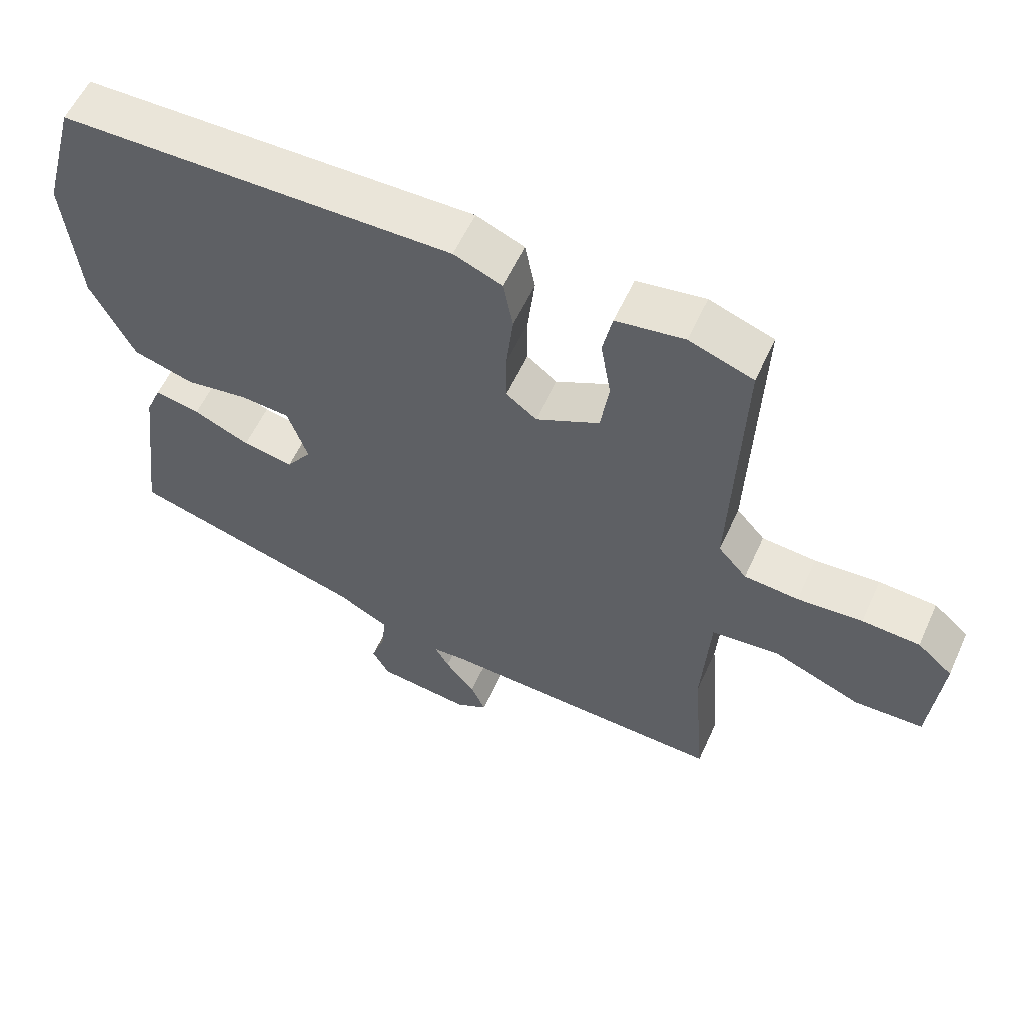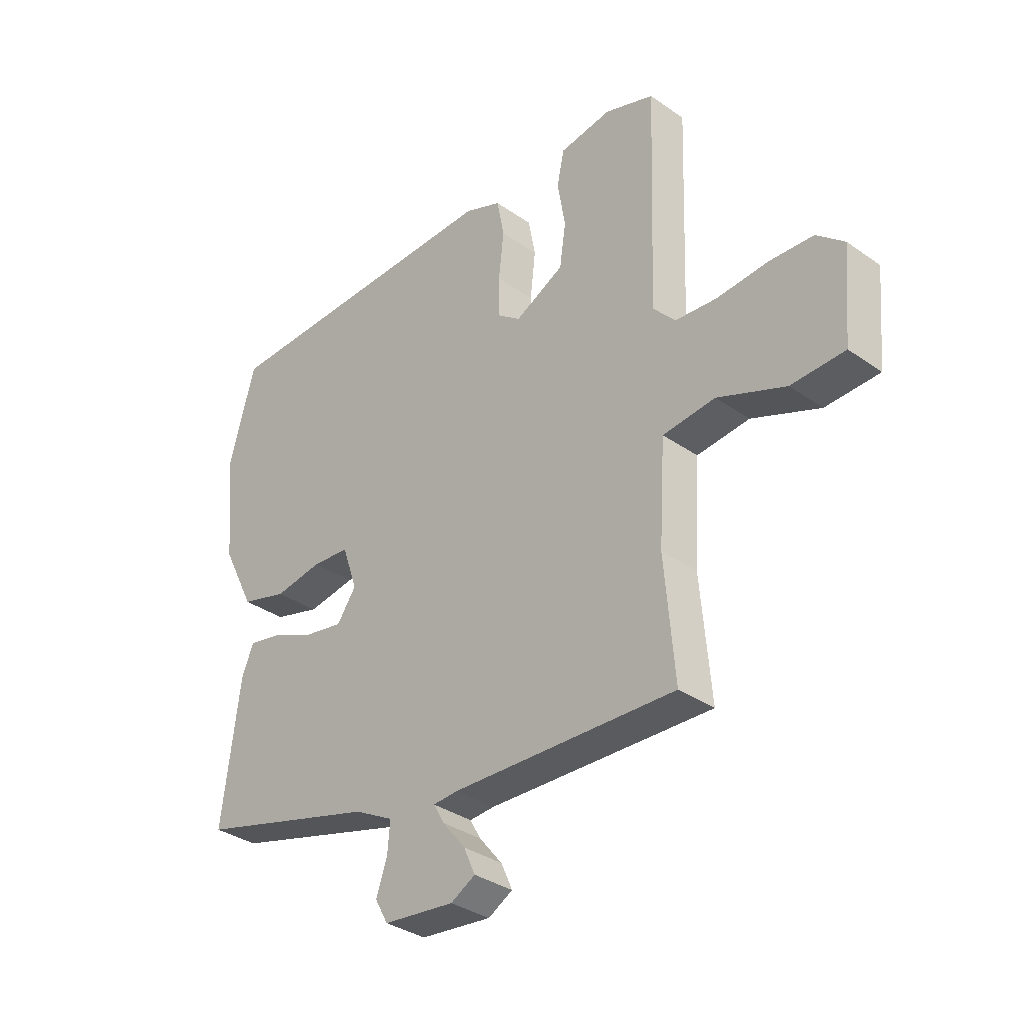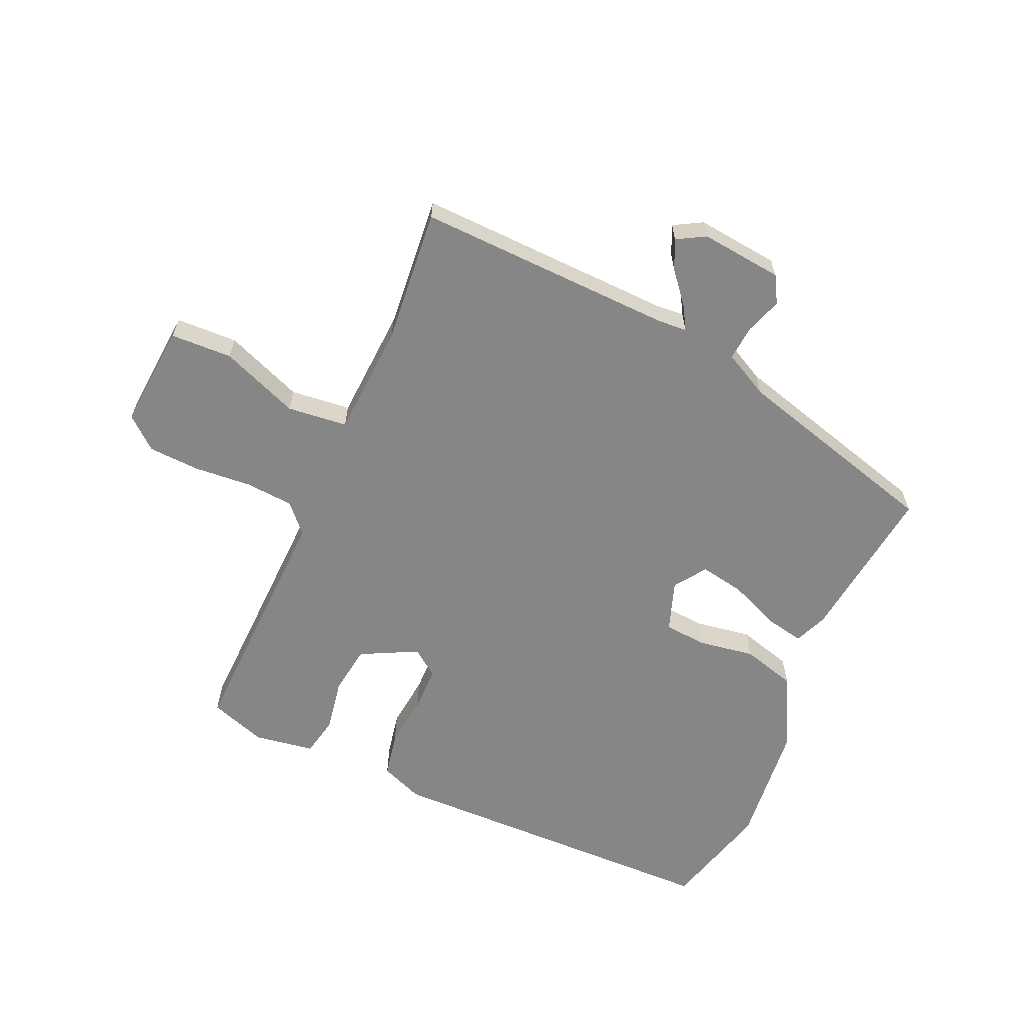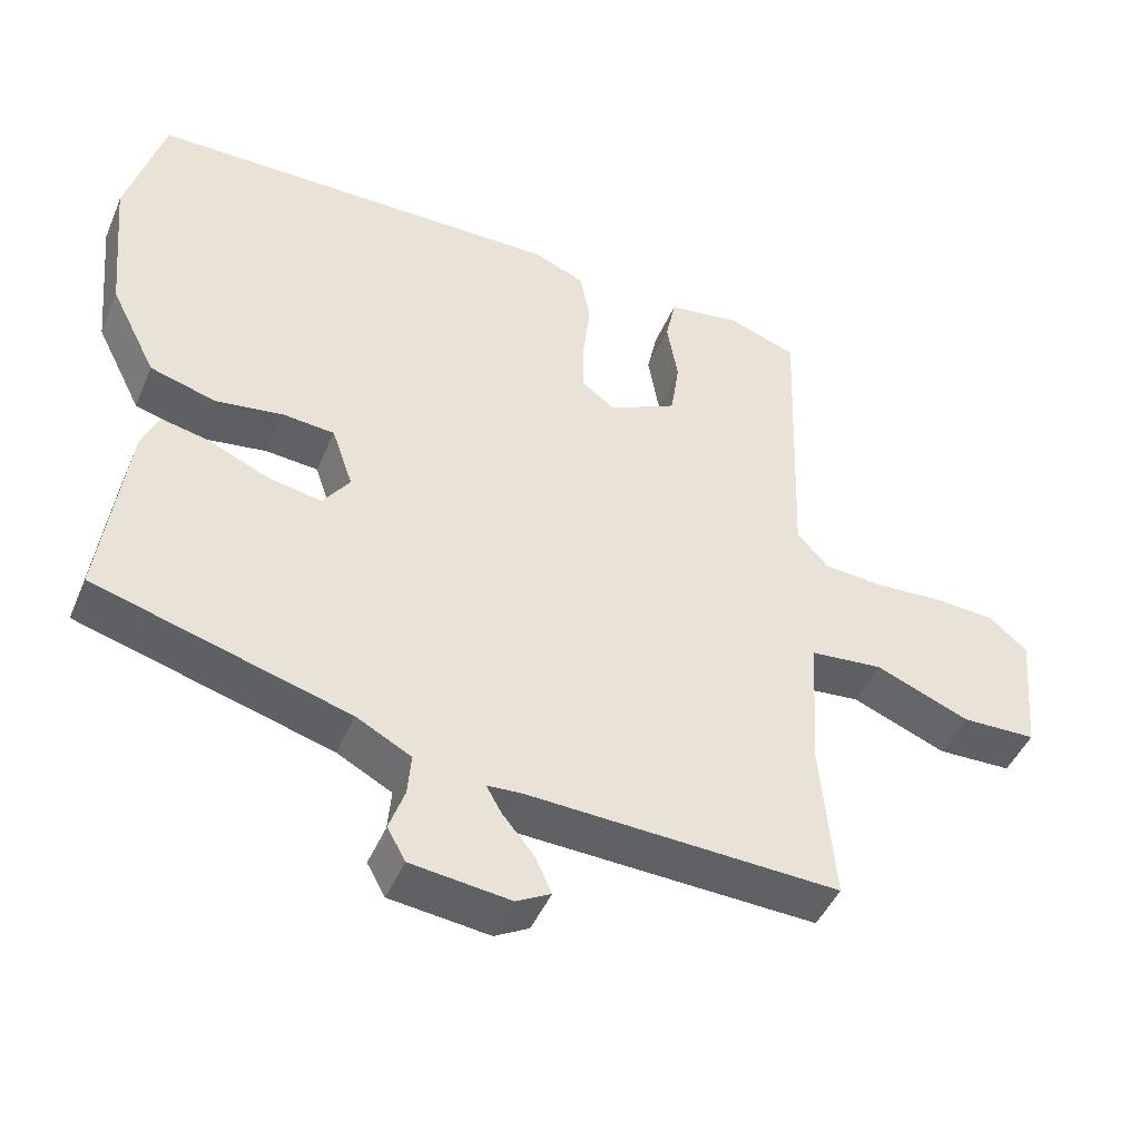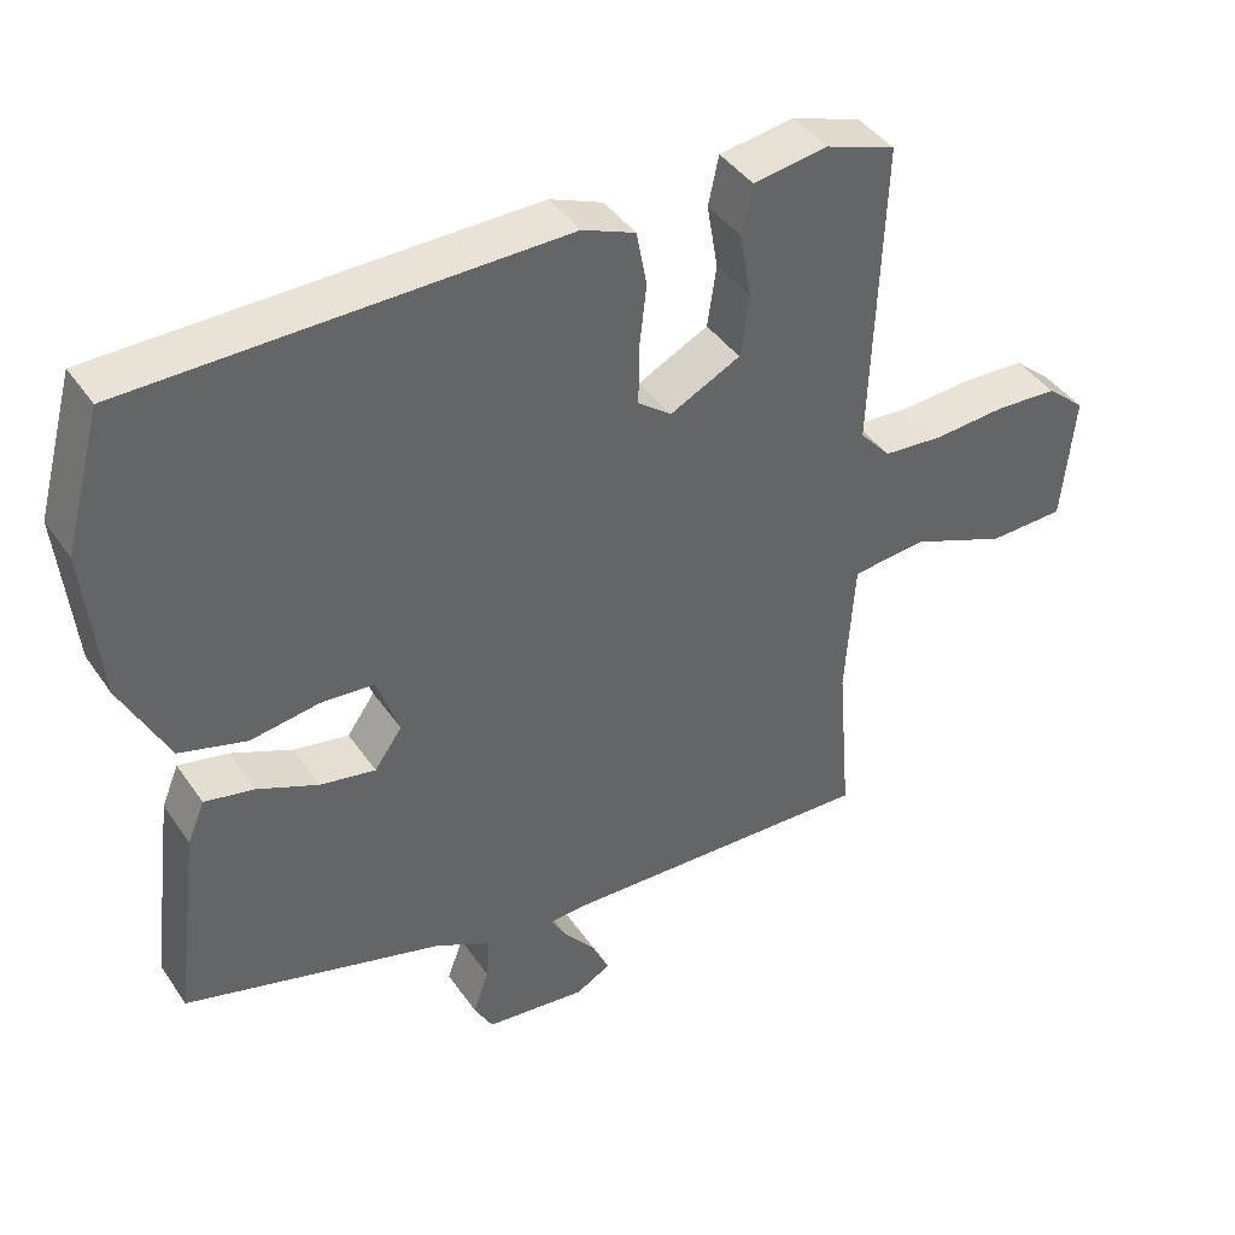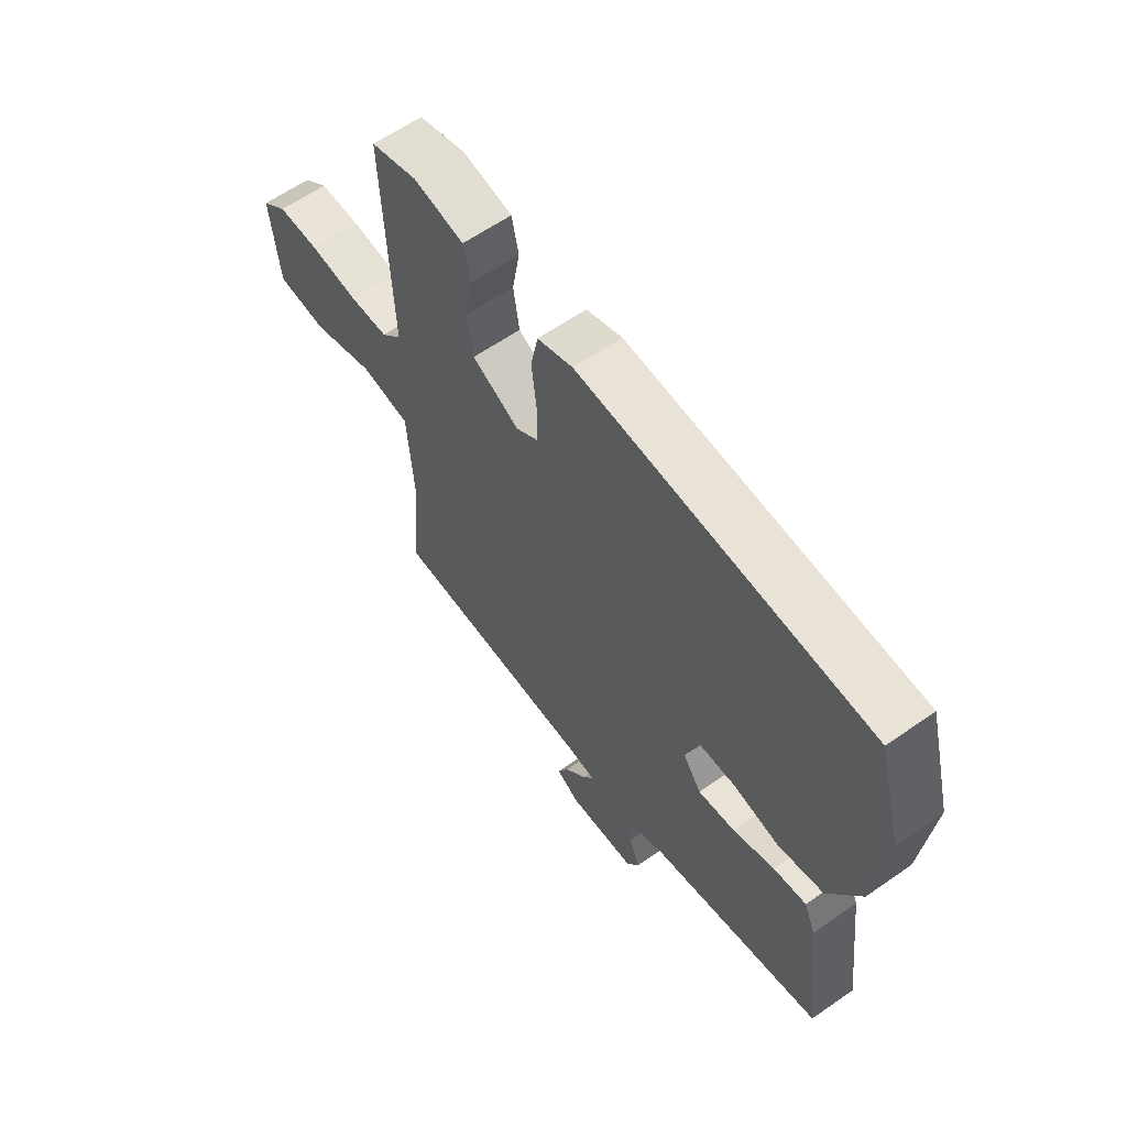
<metadata>
{"format":"obj","ext":"obj","renderer":"f3d","projection":"perspective","resolution":1024,"background":"white","views":[{"elev":57.6,"azim":24.4,"up":"+Z"},{"elev":-34.5,"azim":46.8,"up":"+Z"},{"elev":-62.2,"azim":156.5,"up":"+Y"},{"elev":-46.1,"azim":-22.5,"up":"+Z"},{"elev":41.9,"azim":-31.6,"up":"+Z"},{"elev":62.2,"azim":-125.2,"up":"+Z"}]}
</metadata>
<code>
v 0.499 0.07 -0.561
v 0.072 0.07 -0.544
v 0.024 0.07 -0.547
v 0.045 0.07 -0.584
v 0.089 0.07 -0.638
v 0.111 0.07 -0.687
v 0.064 0.07 -0.713
v -0.072 0.07 -0.697
v -0.097 0.07 -0.652
v -0.076 0.07 -0.592
v -0.071 0.07 -0.534
v -0.146 0.07 -0.494
v -0.493 0.07 -0.395
v -0.459 0.07 -0.13
v -0.436 0.07 -0.075
v -0.37 0.07 -0.089
v -0.288 0.07 -0.125
v -0.214 0.07 -0.139
v -0.177 0.07 -0.087
v -0.206 0.07 -0.002
v -0.278 0.07 0.004
v -0.37 0.07 -0.01
v -0.46 0.07 0.016
v -0.523 0.07 0.141
v -0.543 0.07 0.345
v -0.493 0.07 0.527
v 0.08 0.07 0.533
v 0.151 0.07 0.504
v 0.165 0.07 0.43
v 0.155 0.07 0.341
v 0.155 0.07 0.266
v 0.2 0.07 0.232
v 0.294 0.07 0.279
v 0.306 0.07 0.361
v 0.291 0.07 0.449
v 0.305 0.07 0.515
v 0.405 0.07 0.53
v 0.499 0.07 0.497
v 0.484 0.07 0.083
v 0.526 0.07 0.036
v 0.606 0.07 0.029
v 0.702 0.07 0.036
v 0.787 0.07 0.031
v 0.839 0.07 -0.014
v 0.823 0.07 -0.188
v 0.721 0.07 -0.191
v 0.592 0.07 -0.139
v 0.492 0.07 -0.149
v 0.48 0.07 -0.337
v 0.499 0 -0.561
v 0.072 0 -0.544
v 0.024 0 -0.547
v 0.045 0 -0.584
v 0.089 0 -0.638
v 0.111 0 -0.687
v 0.064 0 -0.713
v -0.072 0 -0.697
v -0.097 0 -0.652
v -0.076 0 -0.592
v -0.071 0 -0.534
v -0.146 0 -0.494
v -0.493 0 -0.395
v -0.459 0 -0.13
v -0.436 0 -0.075
v -0.37 0 -0.089
v -0.288 0 -0.125
v -0.214 0 -0.139
v -0.177 0 -0.087
v -0.206 0 -0.002
v -0.278 0 0.004
v -0.37 0 -0.01
v -0.46 0 0.016
v -0.523 0 0.141
v -0.543 0 0.345
v -0.493 0 0.527
v 0.08 0 0.533
v 0.151 0 0.504
v 0.165 0 0.43
v 0.155 0 0.341
v 0.155 0 0.266
v 0.2 0 0.232
v 0.294 0 0.279
v 0.306 0 0.361
v 0.291 0 0.449
v 0.305 0 0.515
v 0.405 0 0.53
v 0.499 0 0.497
v 0.484 0 0.083
v 0.526 0 0.036
v 0.606 0 0.029
v 0.702 0 0.036
v 0.787 0 0.031
v 0.839 0 -0.014
v 0.823 0 -0.188
v 0.721 0 -0.191
v 0.592 0 -0.139
v 0.492 0 -0.149
v 0.48 0 -0.337
f 45 46 47
f 44 45 47
f 43 44 47
f 42 43 47
f 41 42 47
f 40 41 47 48
f 39 40 48
f 37 38 39
f 36 37 39
f 35 36 39
f 34 35 39
f 39 48 49
f 34 39 49
f 33 34 49
f 28 29 30
f 27 28 30
f 26 27 30
f 25 26 30
f 24 25 30
f 23 24 30
f 22 23 30
f 21 22 30
f 20 21 30 31
f 19 20 31 32
f 15 16 17
f 14 15 17
f 13 14 17
f 12 13 17
f 11 12 17 18
f 8 9 10
f 7 8 10
f 6 7 10
f 5 6 10
f 4 5 10
f 3 4 10 11
f 32 33 49
f 19 32 49
f 18 19 49
f 11 18 49
f 3 11 49
f 2 3 49
f 1 2 49
f 96 95 94
f 96 94 93
f 96 93 92
f 96 92 91
f 96 91 90
f 97 96 90 89
f 97 89 88
f 88 87 86
f 88 86 85
f 88 85 84
f 88 84 83
f 98 97 88
f 98 88 83
f 98 83 82
f 79 78 77
f 79 77 76
f 79 76 75
f 79 75 74
f 79 74 73
f 79 73 72
f 79 72 71
f 79 71 70
f 80 79 70 69
f 81 80 69 68
f 66 65 64
f 66 64 63
f 66 63 62
f 66 62 61
f 67 66 61 60
f 59 58 57
f 59 57 56
f 59 56 55
f 59 55 54
f 59 54 53
f 60 59 53 52
f 98 82 81
f 98 81 68
f 98 68 67
f 98 67 60
f 98 60 52
f 98 52 51
f 98 51 50
f 1 50 51 2
f 2 51 52 3
f 3 52 53 4
f 4 53 54 5
f 5 54 55 6
f 6 55 56 7
f 7 56 57 8
f 8 57 58 9
f 9 58 59 10
f 10 59 60 11
f 11 60 61 12
f 12 61 62 13
f 13 62 63 14
f 14 63 64 15
f 15 64 65 16
f 16 65 66 17
f 17 66 67 18
f 18 67 68 19
f 19 68 69 20
f 20 69 70 21
f 21 70 71 22
f 22 71 72 23
f 23 72 73 24
f 24 73 74 25
f 25 74 75 26
f 26 75 76 27
f 27 76 77 28
f 28 77 78 29
f 29 78 79 30
f 30 79 80 31
f 31 80 81 32
f 32 81 82 33
f 33 82 83 34
f 34 83 84 35
f 35 84 85 36
f 36 85 86 37
f 37 86 87 38
f 38 87 88 39
f 39 88 89 40
f 40 89 90 41
f 41 90 91 42
f 42 91 92 43
f 43 92 93 44
f 44 93 94 45
f 45 94 95 46
f 46 95 96 47
f 47 96 97 48
f 48 97 98 49
f 49 98 50 1

</code>
